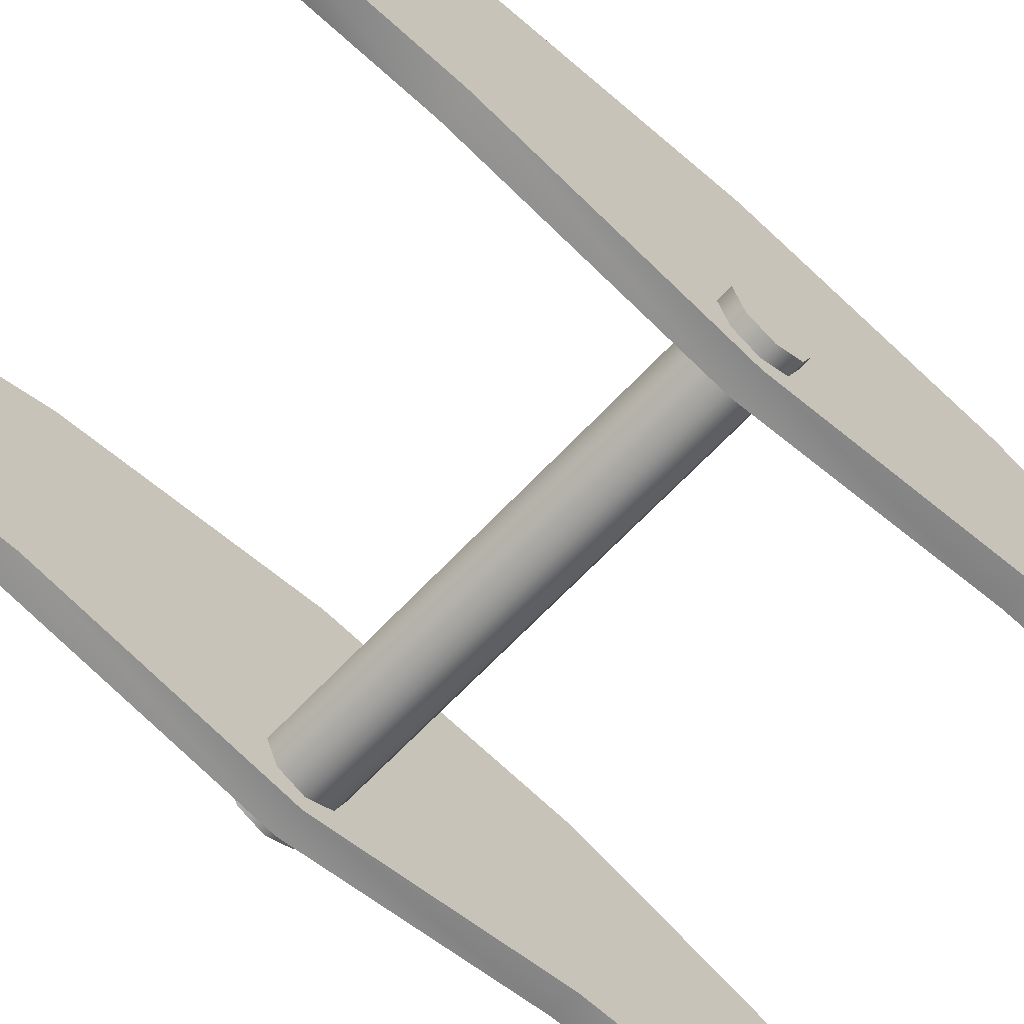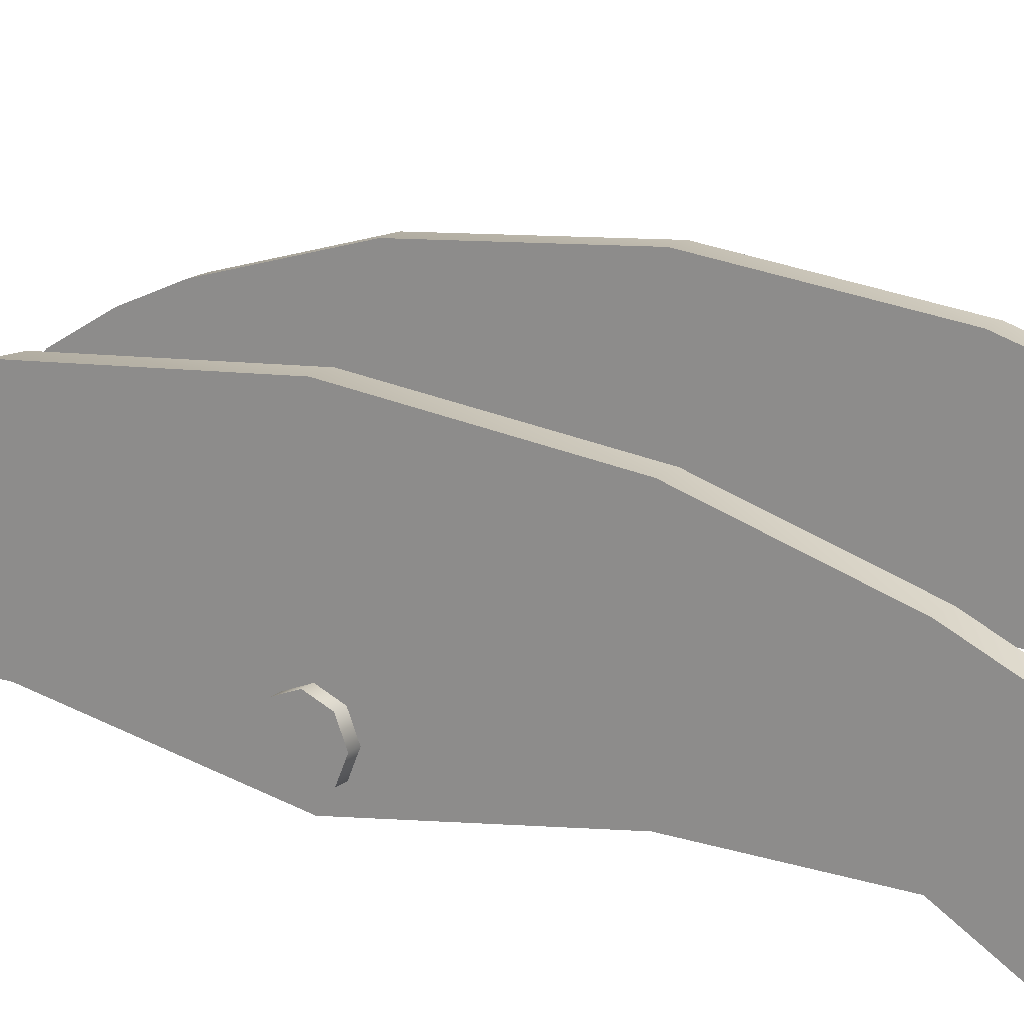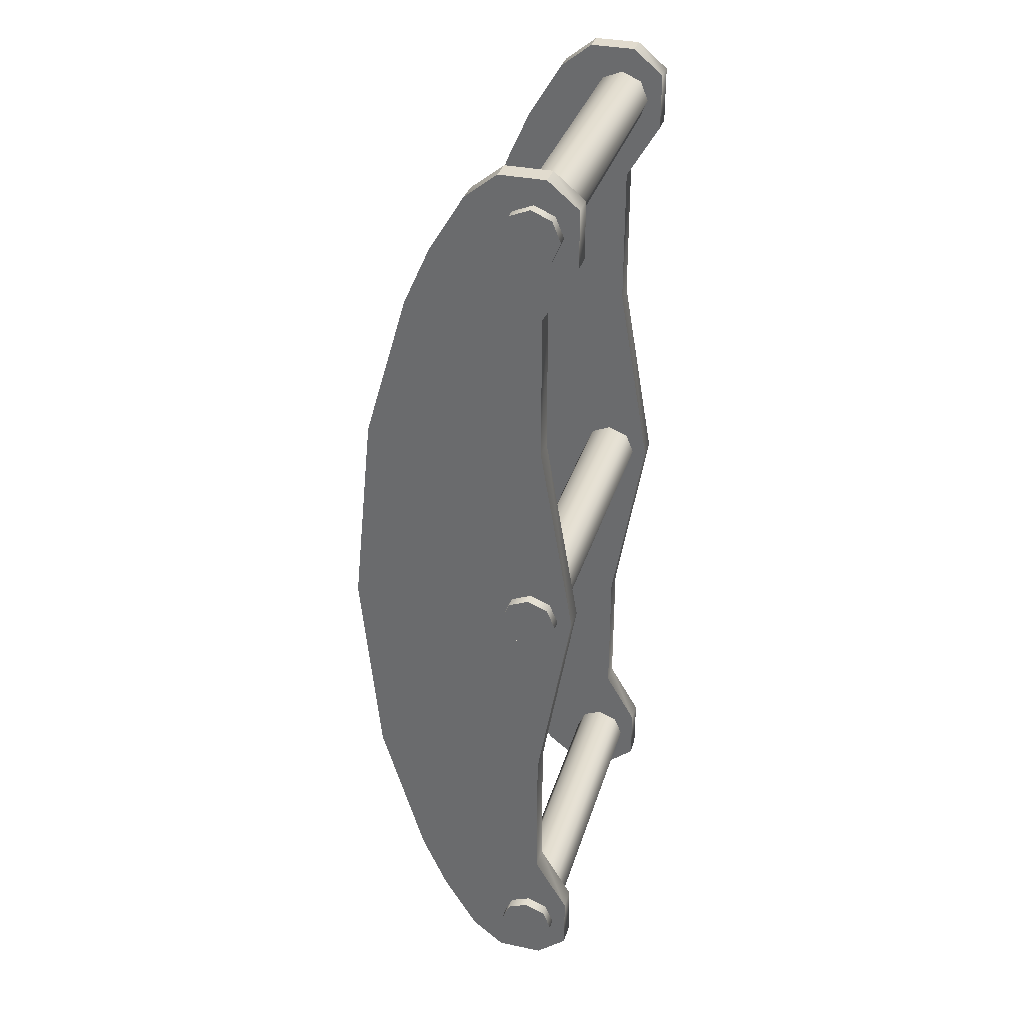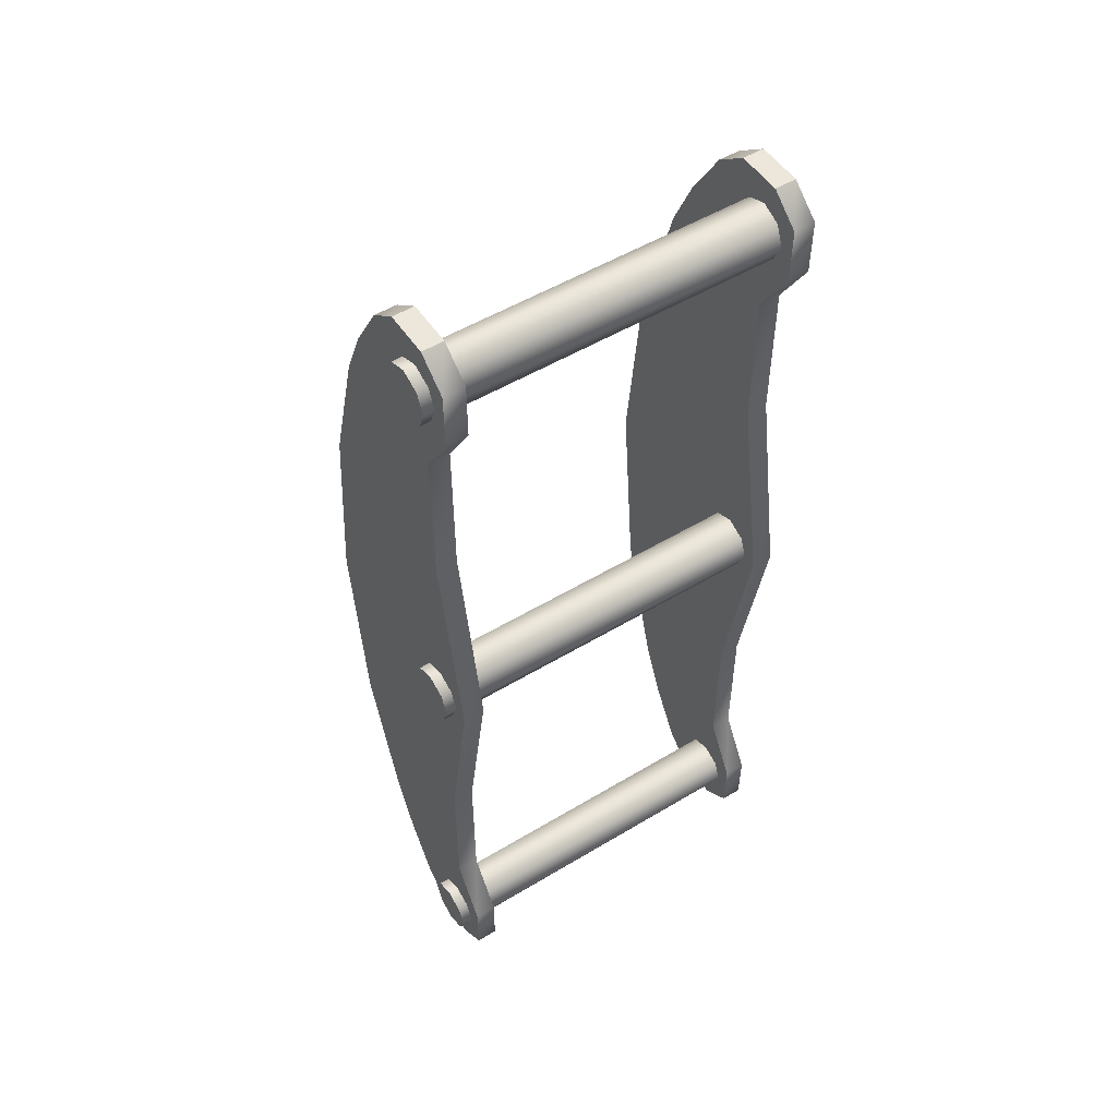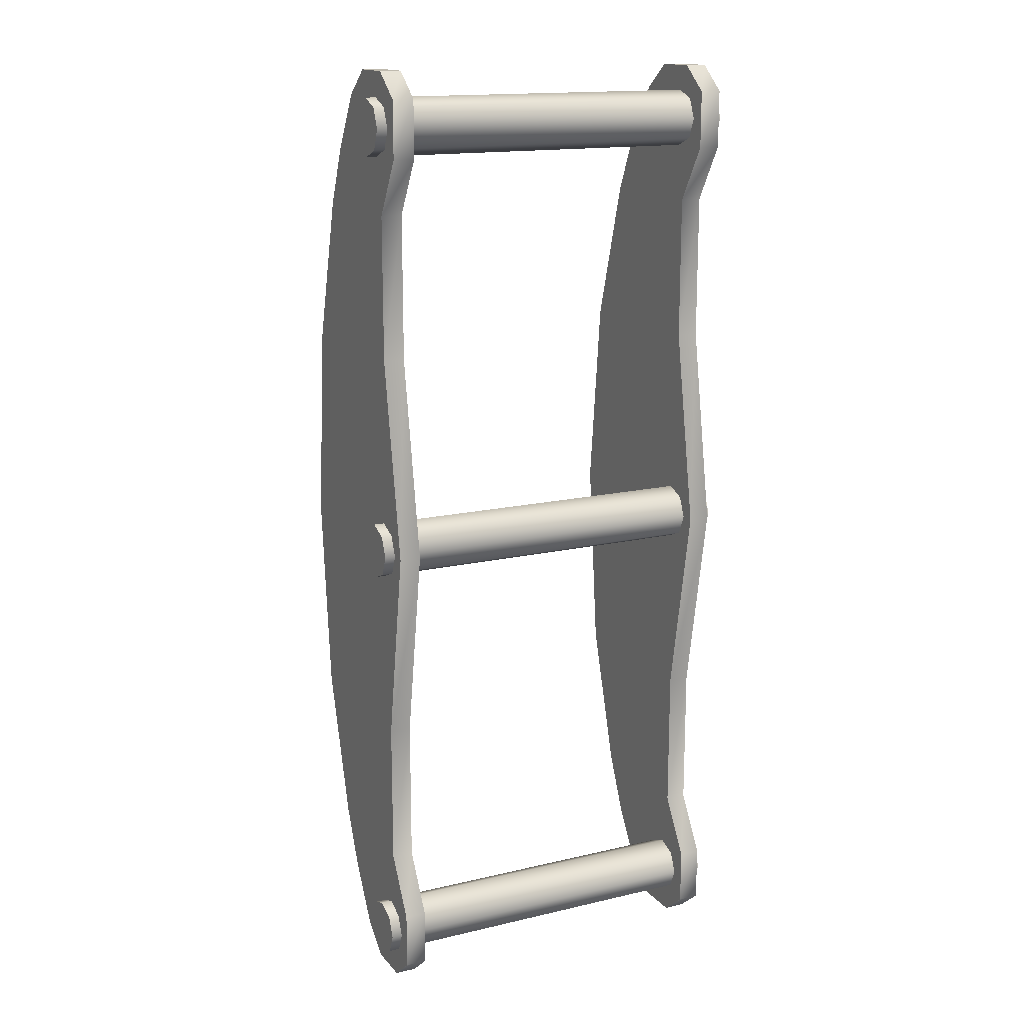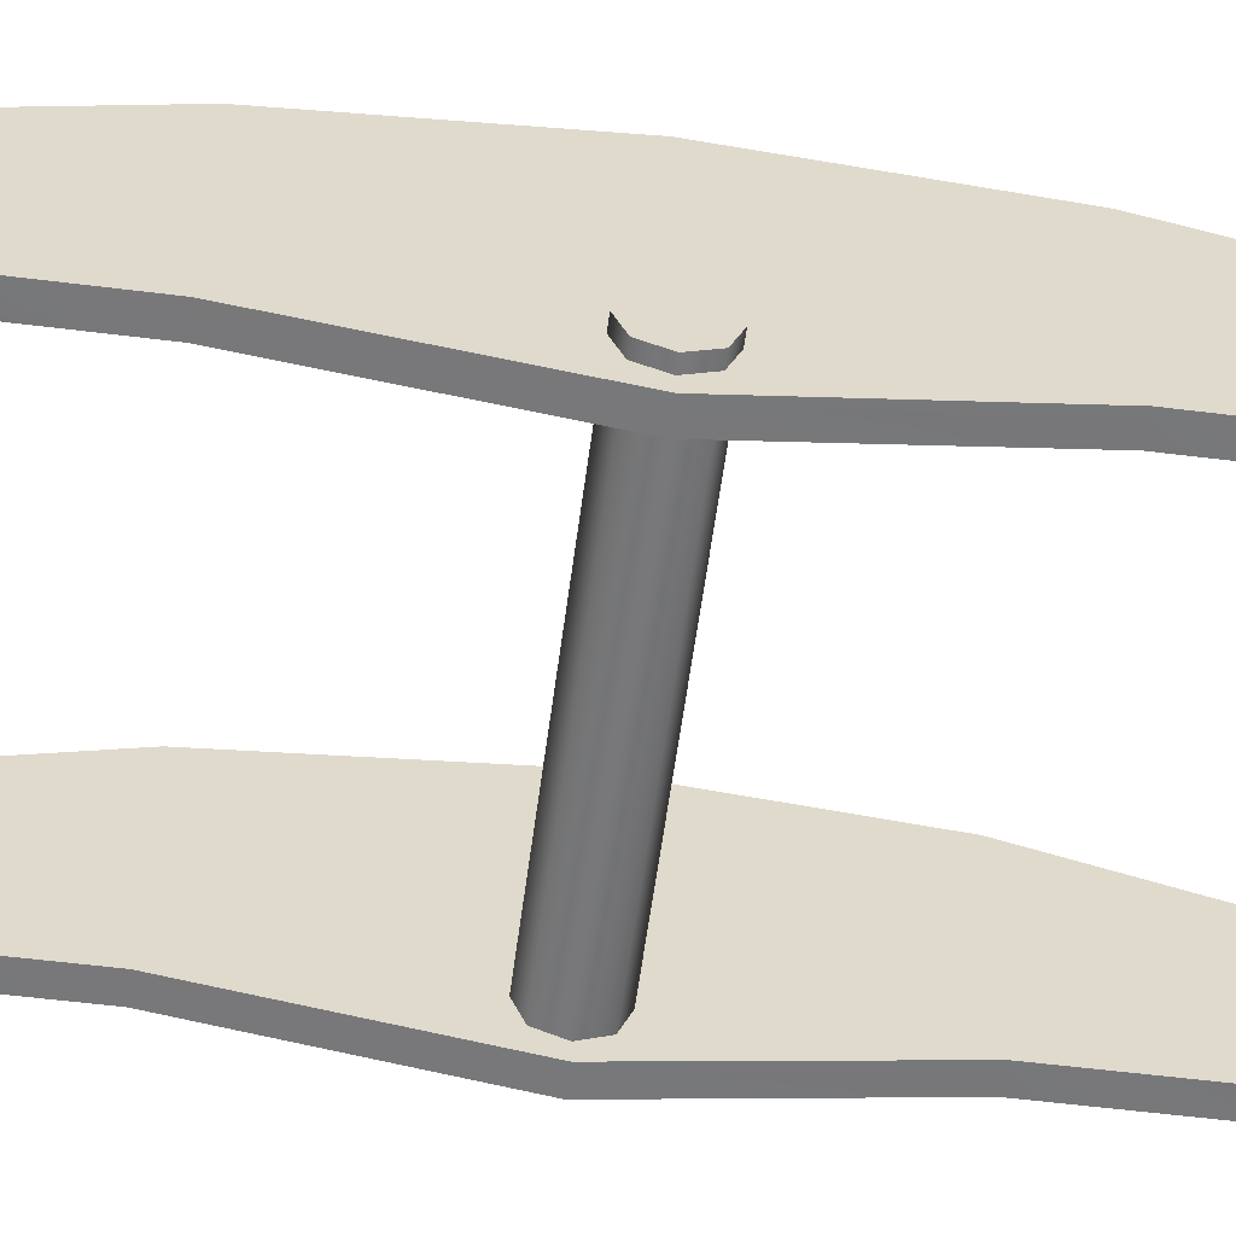
<metadata>
{"format":"obj","ext":"obj","renderer":"f3d","projection":"perspective","resolution":1024,"background":"white","views":[{"elev":-64.2,"azim":47.2,"up":"+Y"},{"elev":16.7,"azim":-56.9,"up":"+Y"},{"elev":33.8,"azim":-74.0,"up":"+Z"},{"elev":52.3,"azim":-33.0,"up":"+Z"},{"elev":15.6,"azim":-26.1,"up":"+Z"},{"elev":-57.5,"azim":-97.4,"up":"+Y"}]}
</metadata>
<code>
v 0.17 0.1163 -0.3206
v 0.15 0.09265 -0.3735
v 0.17 0.09265 -0.3735
v 0.15 0.06057 -0.4265
v 0.17 0.1558 0.185
v 0.15 0.1558 0.185
v 0.17 -0.008336 0.185
v 0.17 0.1569 -0.185
v 0.15 0.1569 -0.185
v 0.17 -0.008336 -0.185
v 0.15 -0.008336 0.185
v 0.15 -0.008336 -0.185
v 0.17 0.09265 0.3735
v 0.17 0.06057 0.4265
v 0.15 0.06057 0.4265
v 0.15 0.09265 0.3735
v 0.17 -0.03965 0.3735
v 0.17 -0.03965 0.4265
v 0.17 0.06057 -0.4265
v 0.17 -0.03965 -0.4265
v 0.17 -0.03965 -0.3735
v 0.15 -0.03965 0.4265
v 0.15 -0.03965 0.3735
v 0.15 -0.03965 -0.3735
v 0.15 -0.03965 -0.4265
v 0.15 -0.008336 0.3206
v 0.17 -0.008336 0.3206
v 0.15 -0.008336 -0.3206
v 0.17 -0.008336 -0.3206
v 0.15 0.1163 -0.3206
v 0.15 0.1163 0.3206
v 0.17 0.1163 0.3206
v 0.17 -0.04009 0
v 0.17 0.1747 0
v 0.15 0.1747 0
v 0.15 -0.04009 0
v 0.15 0.03104 -0.45
v 0.15 0.03104 0.45
v 0.15 -0.0113 0.45
v 0.15 -0.0113 -0.45
v 0.17 0.03104 -0.45
v 0.17 0.03104 0.45
v 0.17 -0.0113 0.45
v 0.17 -0.0113 -0.45
v -0.15 0.1558 0.185
v -0.17 0.1558 0.185
v -0.15 -0.008336 0.185
v -0.15 0.1569 -0.185
v -0.17 0.1569 -0.185
v -0.15 -0.008336 -0.185
v -0.17 -0.008336 0.185
v -0.17 -0.008336 -0.185
v -0.15 0.09265 0.3735
v -0.15 0.06057 0.4265
v -0.17 0.06057 0.4265
v -0.17 0.09265 0.3735
v -0.15 -0.03965 0.3735
v -0.15 -0.03965 0.4265
v -0.15 0.06057 -0.4265
v -0.15 0.09265 -0.3735
v -0.17 0.09265 -0.3735
v -0.17 0.06057 -0.4265
v -0.15 -0.03965 -0.4265
v -0.15 -0.03965 -0.3735
v -0.17 -0.03965 0.4265
v -0.17 -0.03965 0.3735
v -0.17 -0.03965 -0.3735
v -0.17 -0.03965 -0.4265
v -0.17 -0.008336 0.3206
v -0.15 -0.008336 0.3206
v -0.17 -0.008336 -0.3206
v -0.15 -0.008336 -0.3206
v -0.17 0.1163 -0.3206
v -0.17 0.1163 0.3206
v -0.15 0.1163 -0.3206
v -0.15 0.1163 0.3206
v -0.15 -0.04009 0
v -0.15 0.1747 0
v -0.17 0.1747 0
v -0.17 -0.04009 0
v -0.17 0.03104 -0.45
v -0.17 0.03104 0.45
v -0.17 -0.0113 0.45
v -0.17 -0.0113 -0.45
v -0.15 0.03104 -0.45
v -0.15 0.03104 0.45
v -0.15 -0.0113 0.45
v -0.15 -0.0113 -0.45
v -0.18 0.01871 -0.01871
v 0.18 0.01871 -0.01871
v -0.18 0.02646 0
v 0.18 0.02646 0
v -0.18 0.01871 0.01871
v 0.18 0.01871 0.01871
v -0.18 -0 0.02646
v 0.18 -0 0.02646
v -0.18 -0.01871 0.01871
v 0.18 -0.01871 0.01871
v -0.18 -0.02646 -0
v 0.18 -0.02646 -0
v -0.18 -0.01871 -0.01871
v 0.18 -0.01871 -0.01871
v -0.18 0 -0.02646
v 0.18 -0 -0.02646
v 0.18 -0 -0
v -0.18 0 -0
v -0.18 0.01871 0.3813
v 0.18 0.01871 0.3813
v -0.18 0.02646 0.4
v 0.18 0.02646 0.4
v -0.18 0.01871 0.4187
v 0.18 0.01871 0.4187
v -0.18 -0 0.4265
v 0.18 -0 0.4265
v -0.18 -0.01871 0.4187
v 0.18 -0.01871 0.4187
v -0.18 -0.02646 0.4
v 0.18 -0.02646 0.4
v -0.18 -0.01871 0.3813
v 0.18 -0.01871 0.3813
v -0.18 0 0.3735
v 0.18 -0 0.3735
v 0.18 -0 0.4
v -0.18 0 0.4
v -0.18 0.01871 -0.4187
v 0.18 0.01871 -0.4187
v -0.18 0.02646 -0.4
v 0.18 0.02646 -0.4
v -0.18 0.01871 -0.3813
v 0.18 0.01871 -0.3813
v -0.18 -0 -0.3735
v 0.18 -0 -0.3735
v -0.18 -0.01871 -0.3813
v 0.18 -0.01871 -0.3813
v -0.18 -0.02646 -0.4
v 0.18 -0.02646 -0.4
v -0.18 -0.01871 -0.4187
v 0.18 -0.01871 -0.4187
v -0.18 0 -0.4265
v 0.18 -0 -0.4265
v 0.18 -0 -0.4
v -0.18 0 -0.4
g Type89_SeeSaw_Parent
f 21 3 1 29
f 30 1 3 2
f 28 30 2 24
f 20 19 3 21
f 2 3 19 4
f 24 2 4 25
f 31 32 5 6
f 6 5 34 35
f 33 34 5 7
f 7 5 32 27
f 35 34 8 9
f 9 8 1 30
f 29 1 8 10
f 10 8 34 33
f 36 33 7 11
f 11 7 27 26
f 26 31 6 11
f 11 6 35 36
f 28 29 10 12
f 12 10 33 36
f 36 35 9 12
f 12 9 30 28
f 38 42 14 15
f 15 14 13 16
f 16 13 32 31
f 27 32 13 17
f 17 13 14 18
f 18 14 42 43
f 4 19 41 37
f 44 41 19 20
f 26 27 17 23
f 23 17 18 22
f 22 18 43 39
f 39 38 15 22
f 22 15 16 23
f 23 16 31 26
f 40 44 20 25
f 25 20 21 24
f 24 21 29 28
f 25 4 37 40
f 42 38 39 43
f 41 44 40 37
f 74 76 45 46
f 46 45 78 79
f 77 78 45 47
f 47 45 76 70
f 79 78 48 49
f 49 48 75 73
f 72 75 48 50
f 50 48 78 77
f 80 77 47 51
f 51 47 70 69
f 69 74 46 51
f 51 46 79 80
f 71 72 50 52
f 52 50 77 80
f 80 79 49 52
f 52 49 73 71
f 82 86 54 55
f 55 54 53 56
f 56 53 76 74
f 70 76 53 57
f 57 53 54 58
f 58 54 86 87
f 73 75 60 61
f 61 60 59 62
f 62 59 85 81
f 88 85 59 63
f 63 59 60 64
f 64 60 75 72
f 69 70 57 66
f 66 57 58 65
f 65 58 87 83
f 83 82 55 65
f 65 55 56 66
f 66 56 74 69
f 84 88 63 68
f 68 63 64 67
f 67 64 72 71
f 71 73 61 67
f 67 61 62 68
f 68 62 81 84
f 86 82 83 87
f 85 88 84 81
f 90 105 104
f 90 104 103 89
f 103 106 89
f 92 105 90
f 92 90 89 91
f 89 106 91
f 94 105 92
f 94 92 91 93
f 91 106 93
f 96 105 94
f 96 94 93 95
f 93 106 95
f 98 105 96
f 98 96 95 97
f 95 106 97
f 100 105 98
f 100 98 97 99
f 97 106 99
f 102 105 100
f 102 100 99 101
f 99 106 101
f 104 105 102
f 104 102 101 103
f 101 106 103
f 108 123 122
f 108 122 121 107
f 121 124 107
f 110 123 108
f 110 108 107 109
f 107 124 109
f 112 123 110
f 112 110 109 111
f 109 124 111
f 114 123 112
f 114 112 111 113
f 111 124 113
f 116 123 114
f 116 114 113 115
f 113 124 115
f 118 123 116
f 118 116 115 117
f 115 124 117
f 120 123 118
f 120 118 117 119
f 117 124 119
f 122 123 120
f 122 120 119 121
f 119 124 121
f 126 141 140
f 126 140 139 125
f 139 142 125
f 128 141 126
f 128 126 125 127
f 125 142 127
f 130 141 128
f 130 128 127 129
f 127 142 129
f 132 141 130
f 132 130 129 131
f 129 142 131
f 134 141 132
f 134 132 131 133
f 131 142 133
f 136 141 134
f 136 134 133 135
f 133 142 135
f 138 141 136
f 138 136 135 137
f 135 142 137
f 140 141 138
f 140 138 137 139
f 137 142 139

</code>
